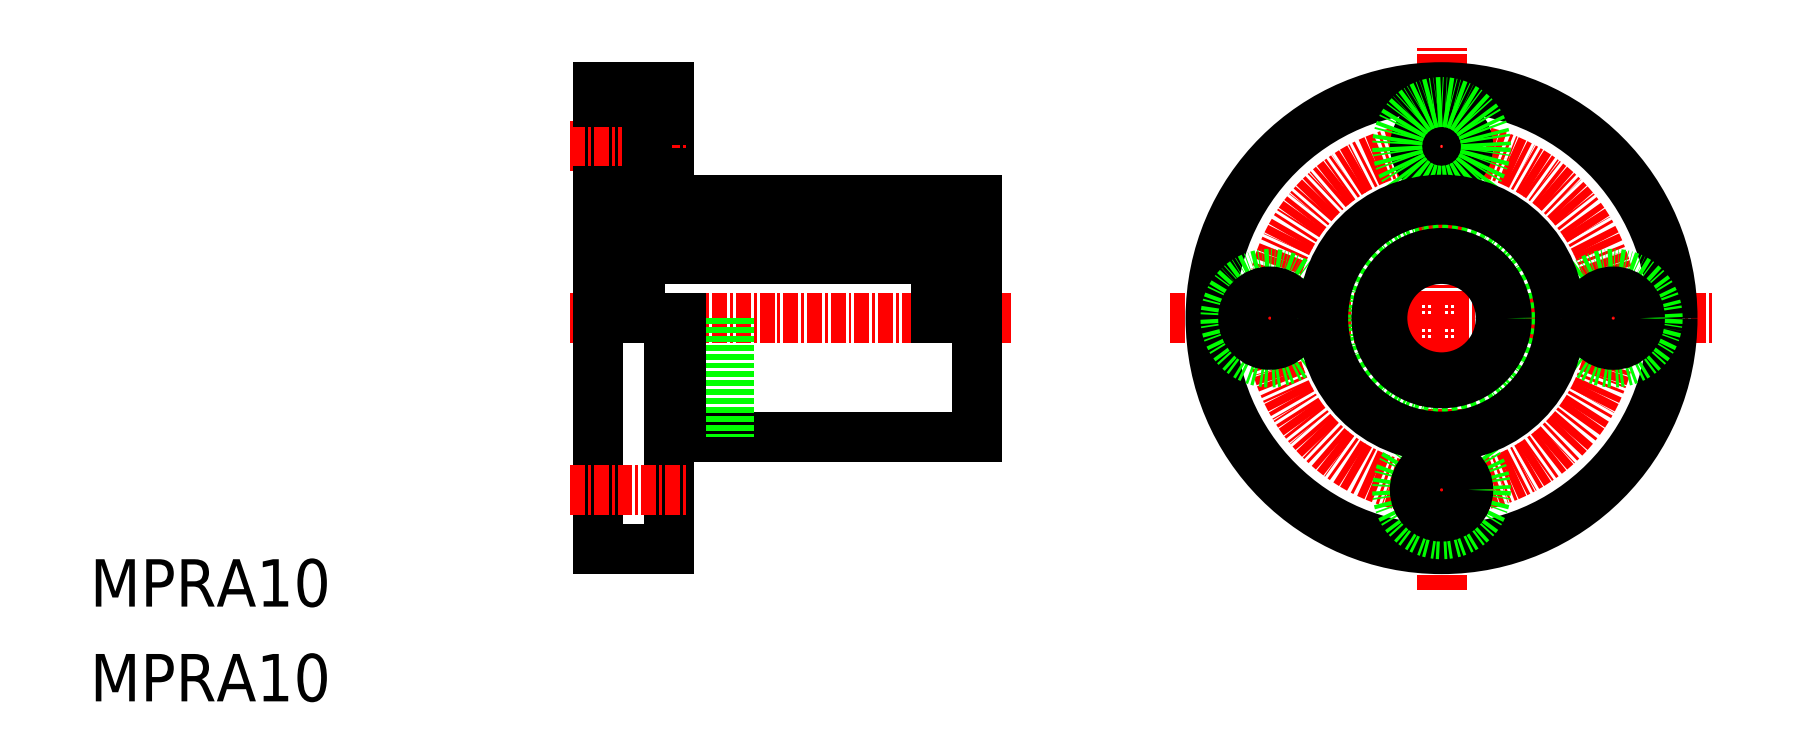
<metadata>
{"format":"dxf","ext":"dxf","renderer":"ezdxf+matplotlib","layout":"modelspace","background":"white","min_lineweight":24,"dpi":150}
</metadata>
<code>
0
SECTION
2
ENTITIES
0
TEXT
8
0
10
529.9
20
532.6
30
0
40
4
1
MPRA10
0
TEXT
8
0
10
529.9
20
540.6
30
0
40
4
1
MPRA10
0
LINE
8
CENTER
10
570.4
20
564.9
30
0
11
607.6
21
564.9
31
0
0
LINE
8
0
10
572.8
20
584.4
30
0
11
572.8
21
545.4
31
0
0
LINE
8
0
10
578.8
20
584.4
30
0
11
578.8
21
574.4
31
0
0
LINE
8
0
10
604.8
20
574.9
30
0
11
604.8
21
554.9
31
0
0
LINE
8
0
10
572.8
20
584.4
30
0
11
578.8
21
584.4
31
0
0
LINE
8
0
10
572.8
20
545.4
30
0
11
578.8
21
545.4
31
0
0
LINE
8
0
10
579.8
20
574.9
30
0
11
604.8
21
574.9
31
0
0
LINE
8
0
10
579.8
20
554.9
30
0
11
604.8
21
554.9
31
0
0
LINE
8
0
10
578.8
20
564.9
30
0
11
578.8
21
545.4
31
0
0
LINE
8
CENTER
10
570.4
20
579.4
30
0
11
580.3
21
579.4
31
0
0
LINE
8
0
10
572.8
20
583.2
30
0
11
576.9
21
583.2
31
0
0
LINE
8
0
10
572.8
20
575.7
30
0
11
576.9
21
575.7
31
0
0
LINE
8
0
10
576.9
20
581.7
30
0
11
578.8
21
581.7
31
0
0
LINE
8
0
10
576.9
20
577.2
30
0
11
578.8
21
577.2
31
0
0
LINE
8
0
10
576.9
20
583.2
30
0
11
576.9
21
575.7
31
0
0
LINE
8
CENTER
10
621
20
564.9
30
0
11
666.9
21
564.9
31
0
0
LINE
8
CENTER
10
644
20
542
30
0
11
644
21
587.8
31
0
0
LINE
8
0
10
583.8
20
564.9
30
0
11
583.8
21
554.9
31
0
0
CIRCLE
8
0
10
644
20
564.9
30
0
40
5
0
CIRCLE
8
0
10
644
20
564.9
30
0
40
19.5
0
CIRCLE
8
CENTER
10
644
20
564.9
30
0
40
14.5
0
CIRCLE
8
0
10
644
20
579.4
30
0
40
2.25
0
CIRCLE
8
0
10
644
20
579.4
30
0
40
3.75
0
CIRCLE
8
0
10
629.5
20
564.9
30
0
40
3.75
0
CIRCLE
8
0
10
644
20
550.4
30
0
40
3.75
0
CIRCLE
8
0
10
658.5
20
564.9
30
0
40
3.75
0
LINE
8
0
10
576.3
20
574
30
0
11
576.3
21
564.9
31
0
0
LINE
8
0
10
601.3
20
569.9
30
0
11
601.3
21
564.9
31
0
0
LINE
8
0
10
576.3
20
571.9
30
0
11
601.3
21
571.9
31
0
0
LINE
8
0
10
576.3
20
569.9
30
0
11
601.3
21
569.9
31
0
0
LINE
8
0
10
575.1
20
574
30
0
11
576.3
21
574
31
0
0
LINE
8
0
10
572.8
20
571.9
30
0
11
575.1
21
571.9
31
0
0
CIRCLE
8
0
10
644
20
564.9
30
0
40
7
0
LINE
8
0
10
578.8
20
555.4
30
0
11
579.8
21
555.4
31
0
0
LINE
8
0
10
579.8
20
554.9
30
0
11
579.8
21
564.9
31
0
0
LINE
8
CENTER
10
570.4
20
550.4
30
0
11
580.3
21
550.4
31
0
0
LINE
8
0
10
601.3
20
569.9
30
0
11
601.3
21
571.9
31
0
0
LINE
8
0
10
601.3
20
570.4
30
0
11
604.8
21
570.4
31
0
0
LINE
8
0
10
575.1
20
574
30
0
11
575.1
21
564.9
31
0
0
LINE
8
0
10
575.1
20
570.2
30
0
11
576.3
21
570.2
31
0
0
CIRCLE
8
0
10
644
20
564.9
30
0
40
5.5
0
CIRCLE
8
0
10
644
20
564.9
30
0
40
10
0
LINE
8
0
10
578.8
20
574.4
30
0
11
579.8
21
574.4
31
0
0
LINE
8
0
10
579.8
20
574.4
30
0
11
579.8
21
574.9
31
0
0
CIRCLE
8
0
10
629.5
20
564.9
30
0
40
2.25
0
CIRCLE
8
0
10
644
20
550.4
30
0
40
2.25
0
CIRCLE
8
0
10
658.5
20
564.9
30
0
40
2.25
0
ENDSEC
0
EOF

</code>
